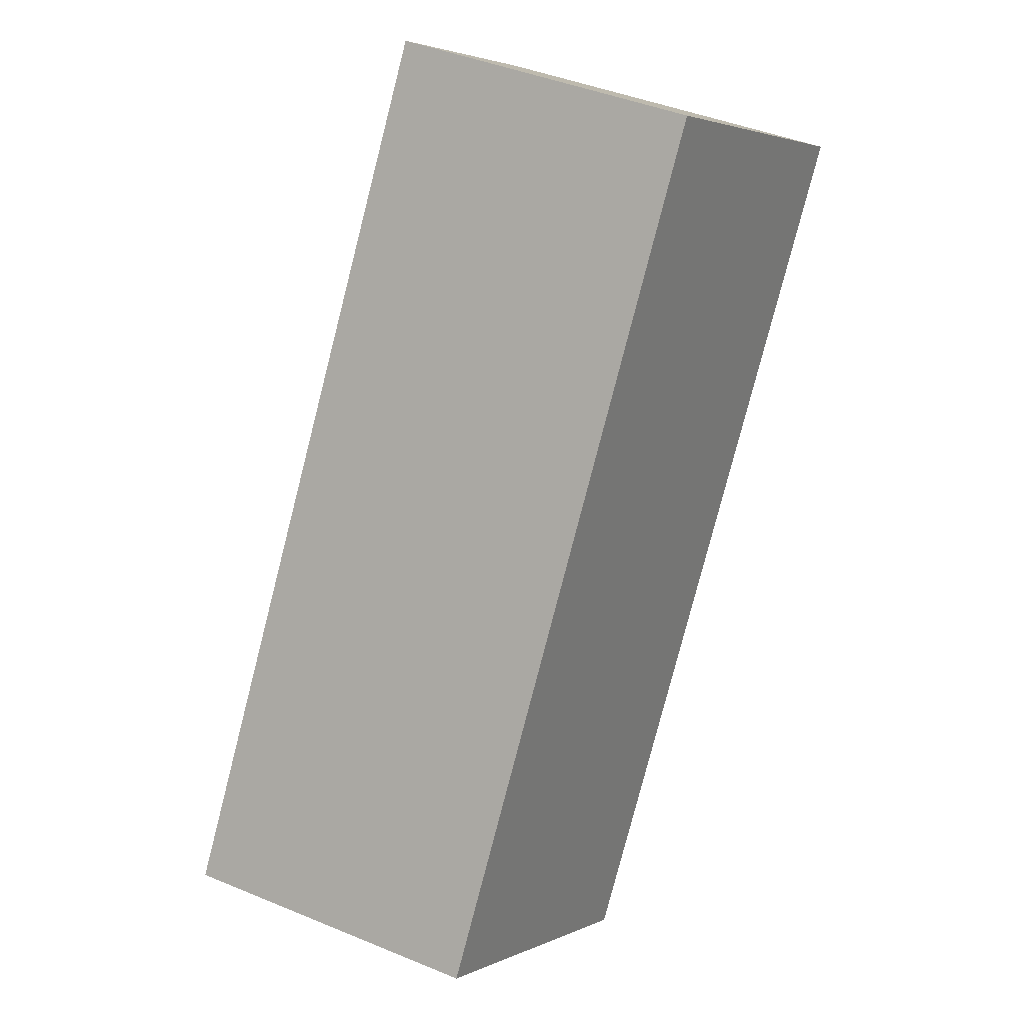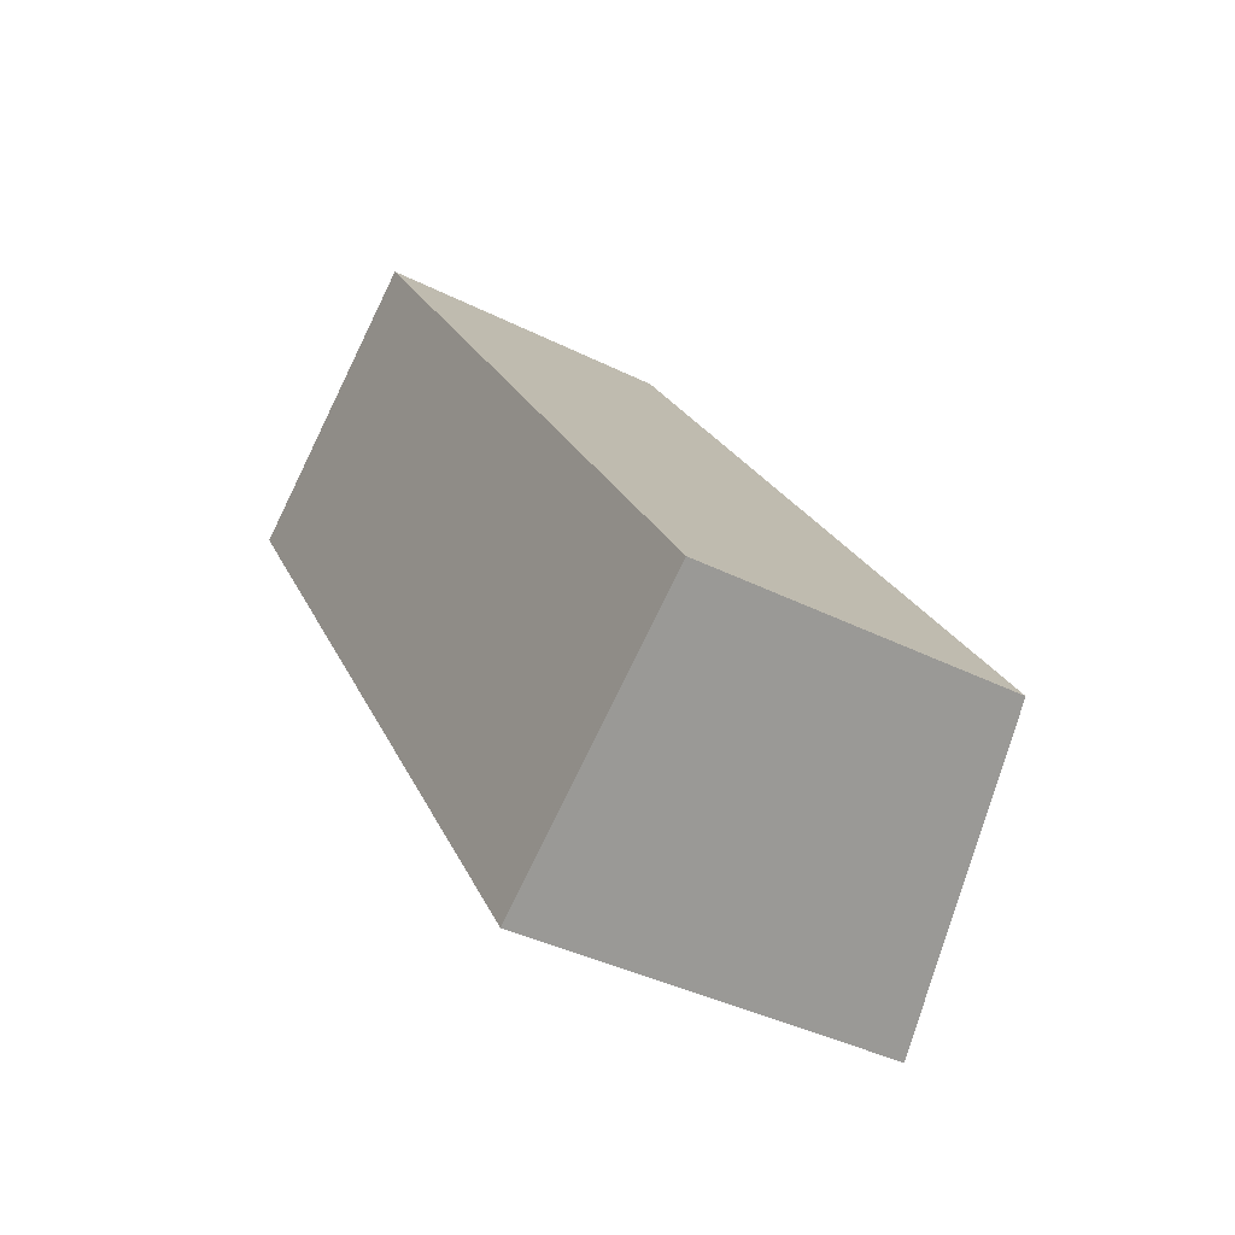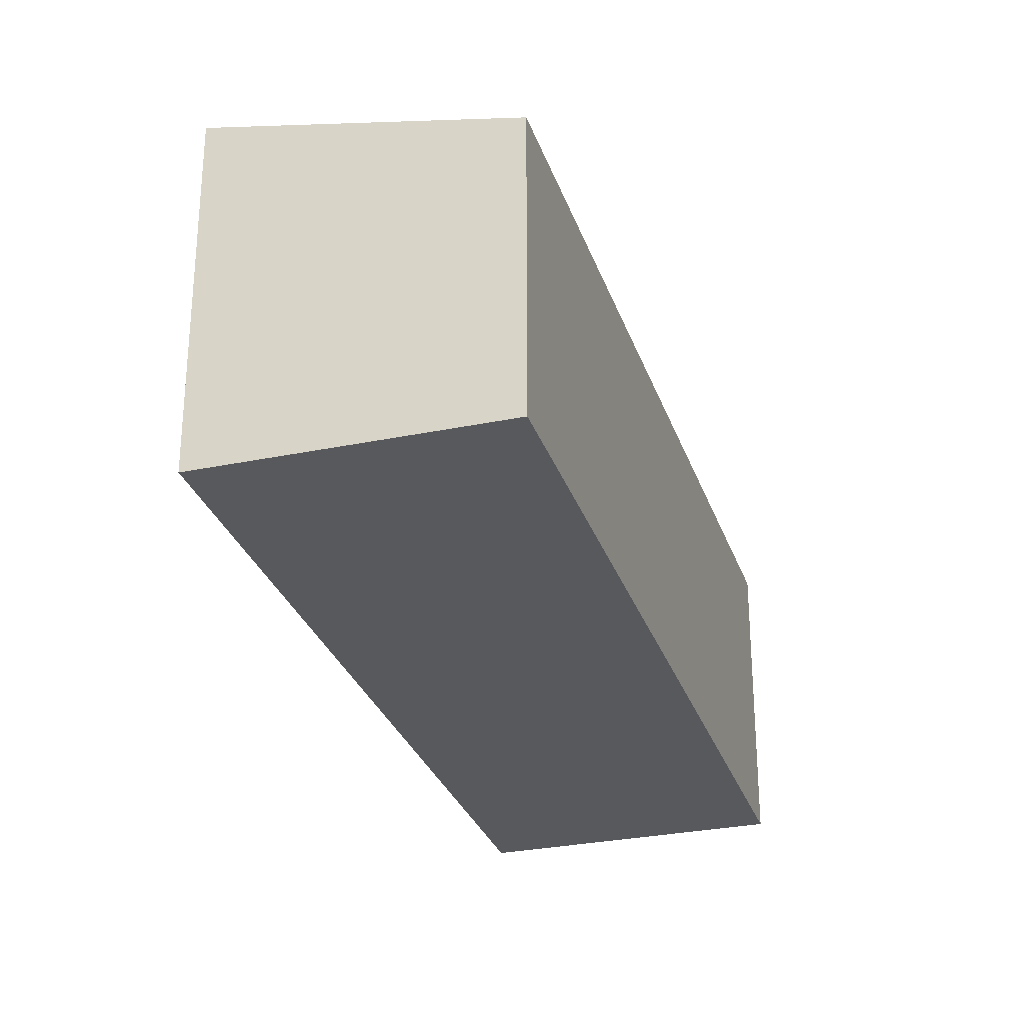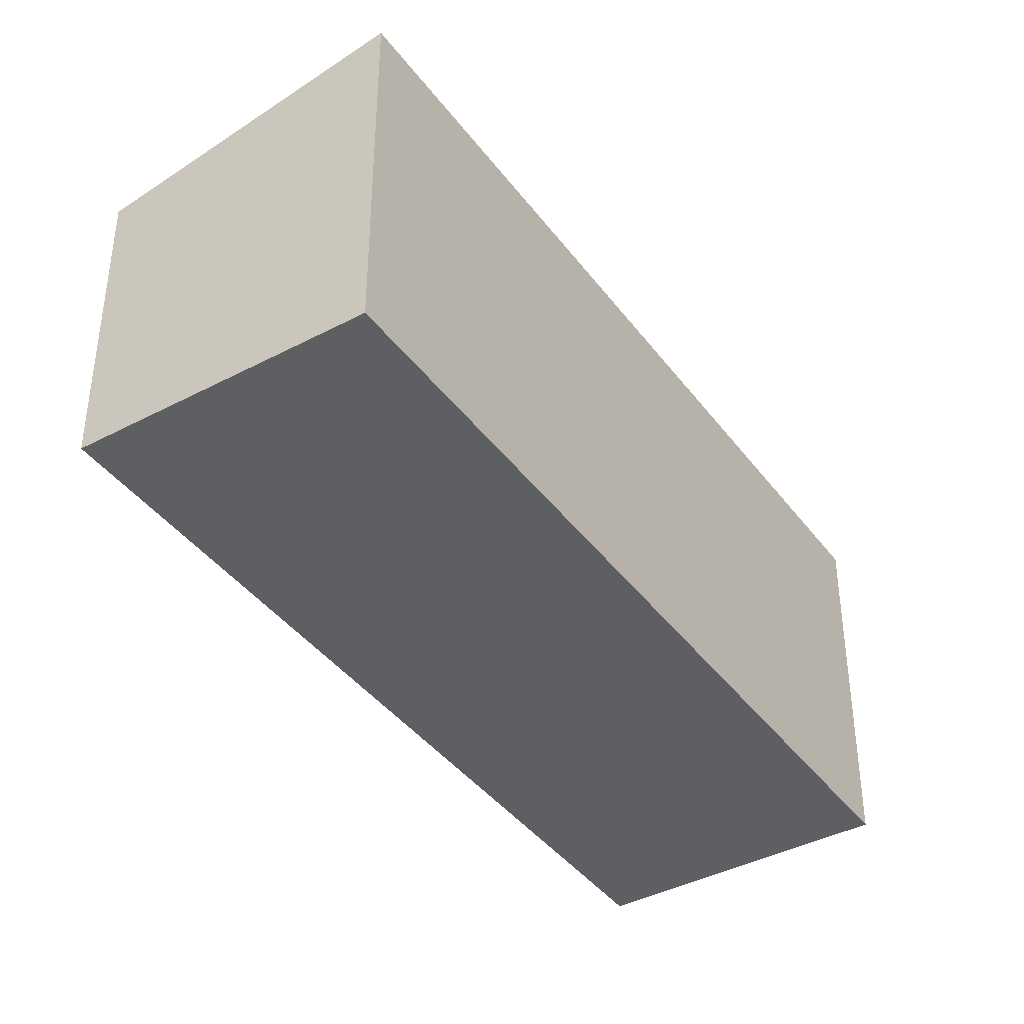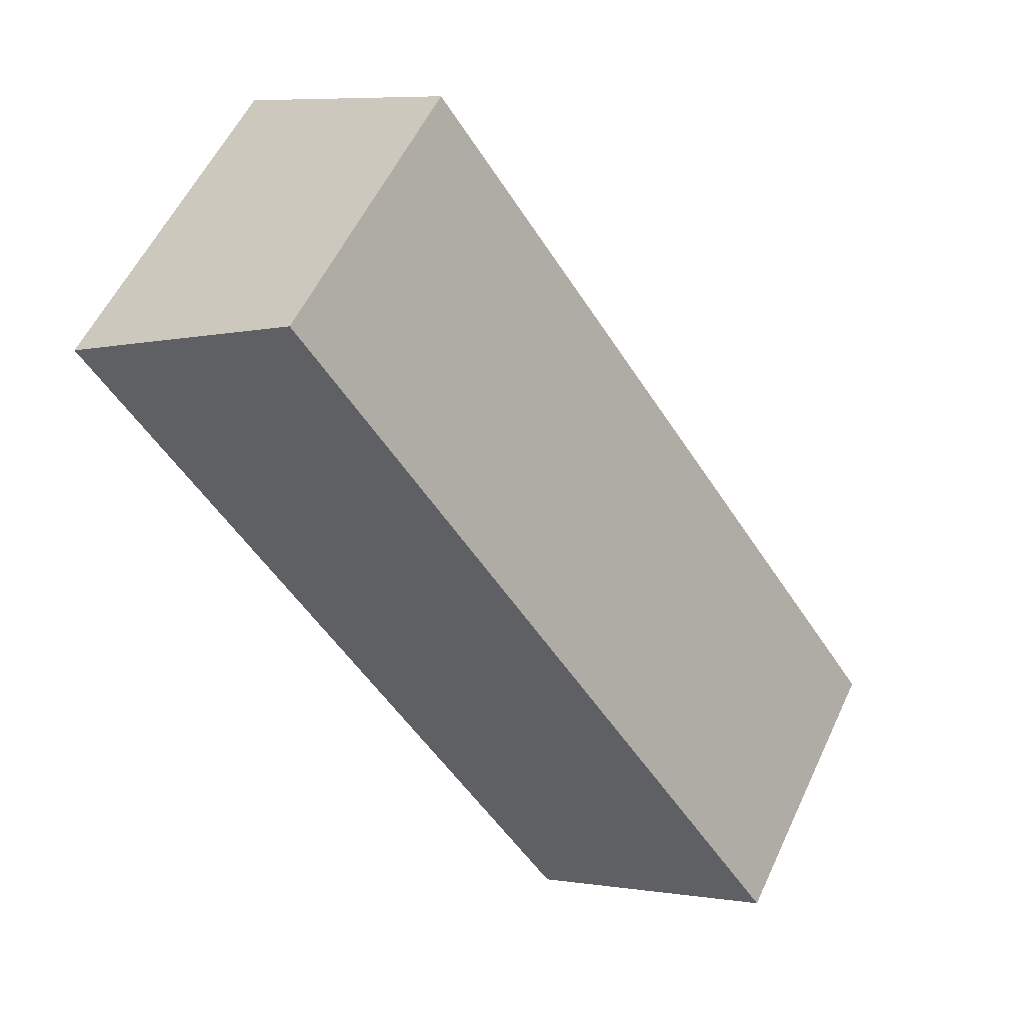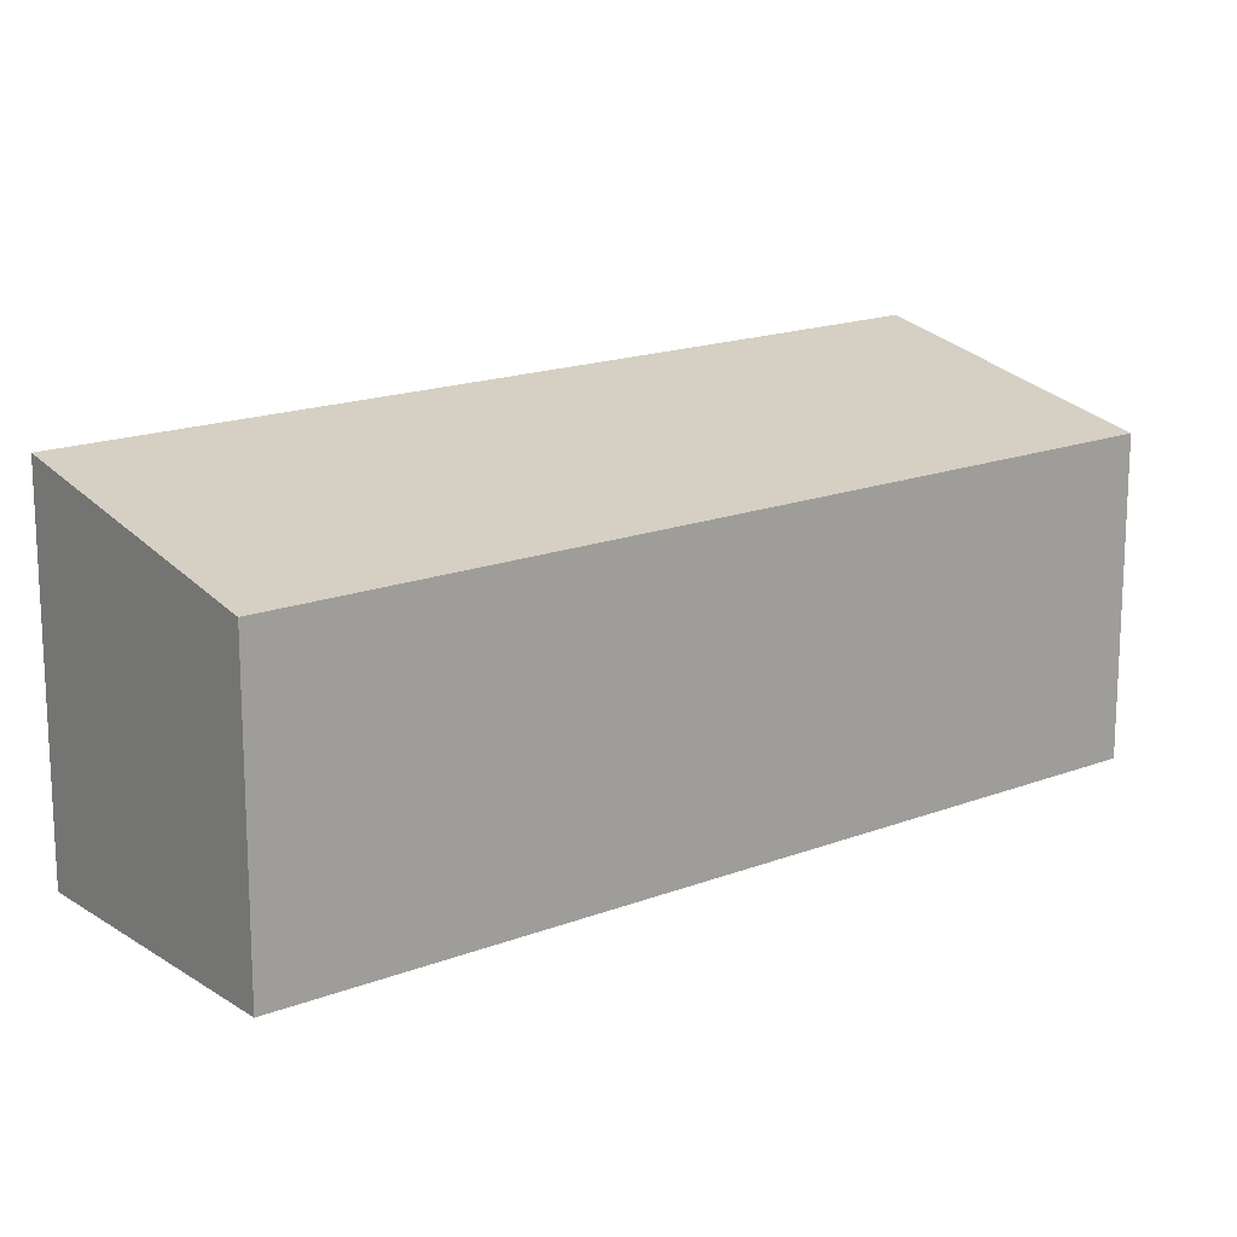
<metadata>
{"format":"obj","ext":"obj","renderer":"f3d","projection":"perspective","resolution":1024,"background":"white","views":[{"elev":43.5,"azim":116.0,"up":"+Z"},{"elev":-39.4,"azim":58.0,"up":"+Z"},{"elev":-29.4,"azim":-17.3,"up":"+Y"},{"elev":-40.5,"azim":178.7,"up":"+Y"},{"elev":56.5,"azim":24.9,"up":"+Z"},{"elev":16.9,"azim":17.7,"up":"+Y"}]}
</metadata>
<code>
v  4.293 3.044 -6.283
v  2.105 2.546 1.438
v  6.398 2.546 -4.845
v  0 3.044 1.864e-16
v  4.293 3.847e-16 -6.283
v  6.398 2.967e-16 -4.845
v  0 0 0
v  2.105 -8.805e-17 1.438
g defaultobject
f 1 2 3
f 2 1 4
f 3 5 1
f 5 3 6
f 5 4 1
f 4 5 7
f 7 2 4
f 2 7 8
f 8 3 2
f 3 8 6
f 8 5 6
f 5 8 7

</code>
